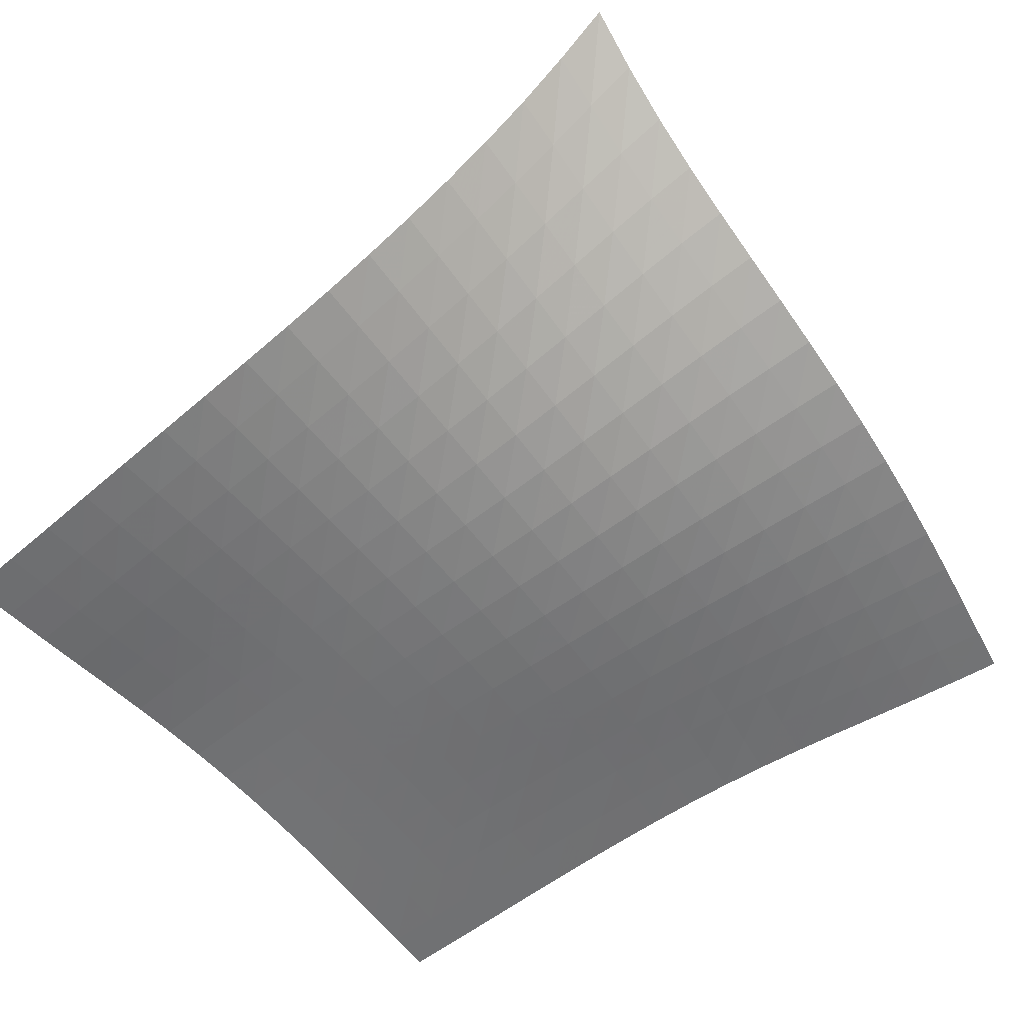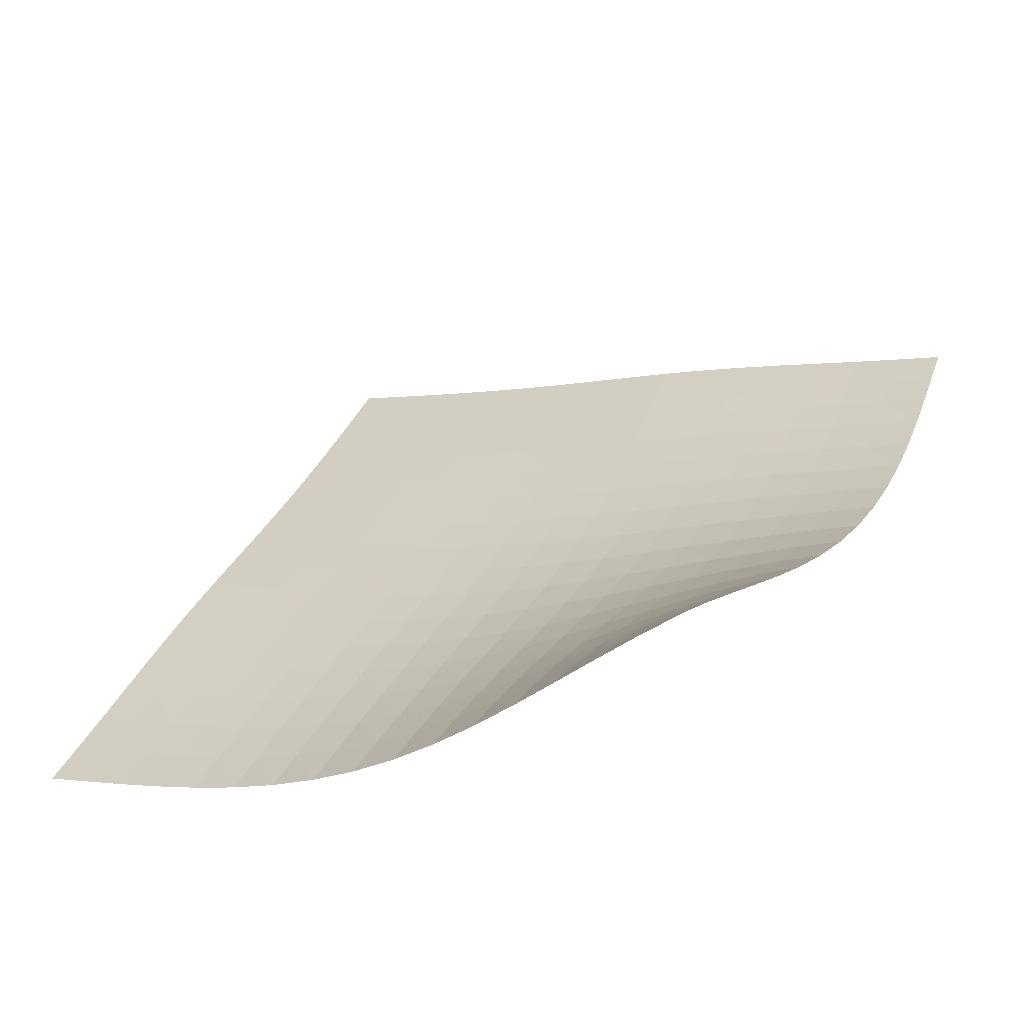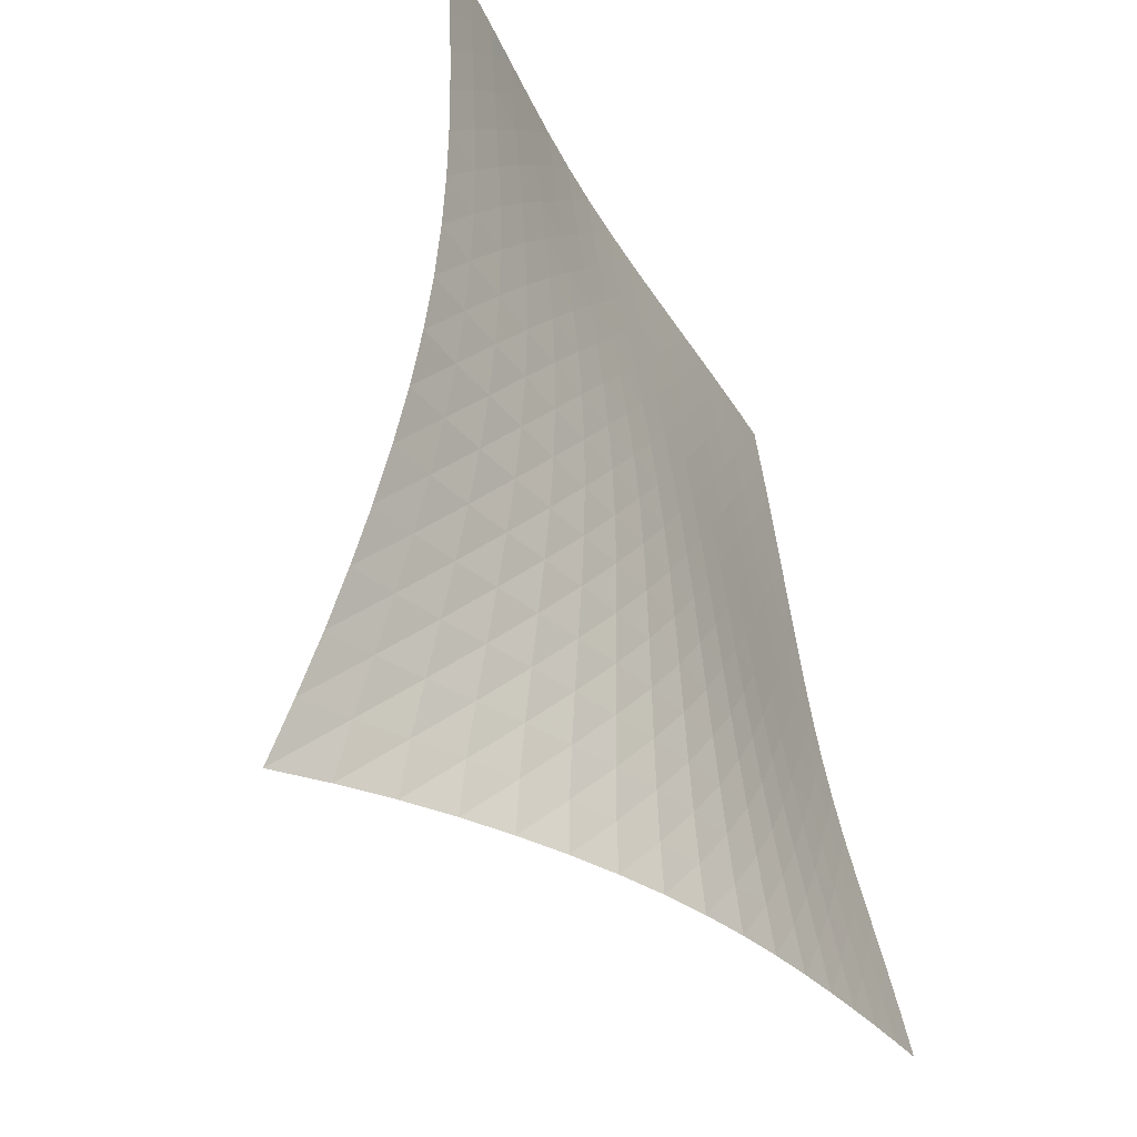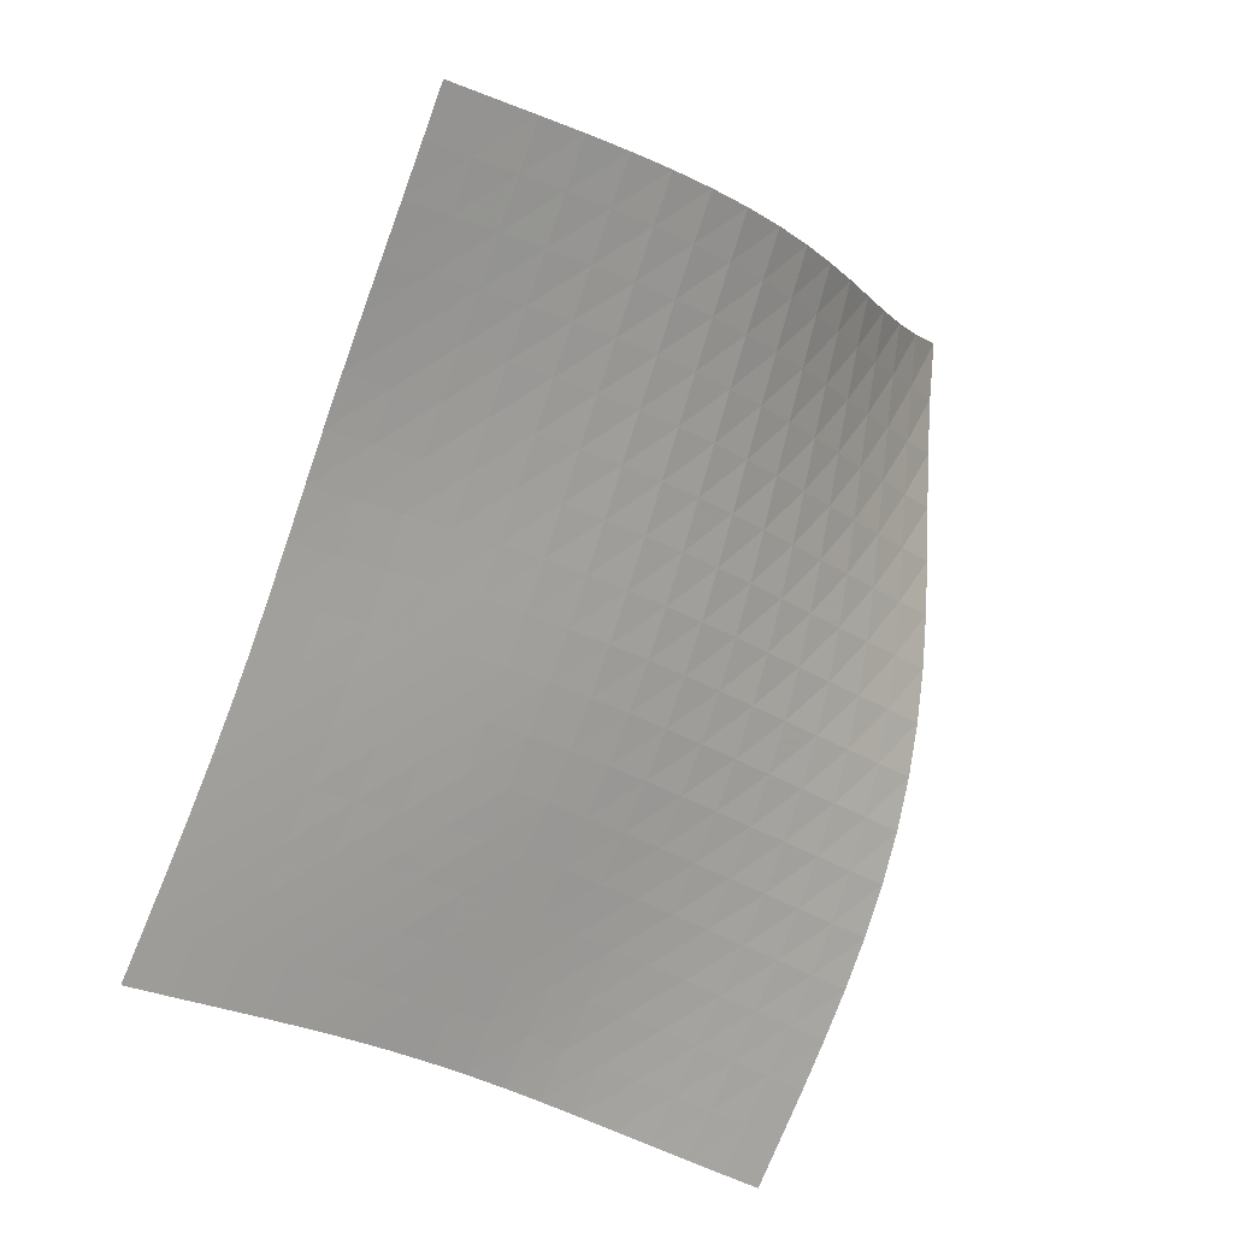
<metadata>
{"format":"obj","ext":"obj","renderer":"f3d","projection":"perspective","resolution":1024,"background":"white","views":[{"elev":-17.9,"azim":-60.6,"up":"+Y"},{"elev":65.5,"azim":-72.4,"up":"+Y"},{"elev":46.3,"azim":-123.4,"up":"+Z"},{"elev":-61.3,"azim":-121.2,"up":"+Y"}]}
</metadata>
<code>
v -6.499 -0.00661 6.499
v 3.862 -9.212 9.199
v -9.199 -9.212 -3.862
v 2.011 -14.15 -2.011
v -9.175 -8.798 -3.152
v -9.15 -8.372 -2.436
v -9.117 -7.932 -1.714
v -9.069 -7.477 -0.9869
v -8.998 -7.006 -0.2616
v -8.897 -6.514 0.4551
v -8.761 -5.998 1.154
v -8.587 -5.456 1.829
v -8.376 -4.885 2.472
v -8.132 -4.286 3.082
v -7.864 -3.66 3.664
v -7.58 -3.007 4.224
v -7.291 -2.322 4.775
v -7.007 -1.599 5.329
v -6.74 -0.8271 5.9
v -5.9 -0.8271 6.74
v -5.329 -1.599 7.007
v -4.775 -2.322 7.291
v -4.224 -3.007 7.58
v -3.664 -3.66 7.864
v -3.082 -4.286 8.132
v -2.472 -4.885 8.376
v -1.829 -5.456 8.587
v -1.154 -5.998 8.761
v -0.4551 -6.514 8.897
v 0.2616 -7.006 8.998
v 0.9869 -7.477 9.069
v 1.714 -7.932 9.117
v 2.436 -8.372 9.15
v 3.152 -8.798 9.175
v 3.726 -9.498 8.456
v 3.592 -9.773 7.714
v 3.461 -10.04 6.977
v 3.33 -10.3 6.246
v 3.198 -10.57 5.526
v 3.063 -10.85 4.819
v 2.926 -11.14 4.128
v 2.792 -11.44 3.448
v 2.663 -11.76 2.778
v 2.544 -12.08 2.113
v 2.436 -12.41 1.446
v 2.339 -12.75 0.7752
v 2.251 -13.1 0.0961
v 2.169 -13.44 -0.5937
v 2.09 -13.8 -1.296
v 1.296 -13.8 -2.09
v 0.5937 -13.44 -2.169
v -0.0961 -13.1 -2.251
v -0.7752 -12.75 -2.339
v -1.446 -12.41 -2.436
v -2.113 -12.08 -2.544
v -2.778 -11.76 -2.663
v -3.448 -11.44 -2.792
v -4.128 -11.14 -2.926
v -4.819 -10.85 -3.063
v -5.526 -10.57 -3.198
v -6.246 -10.3 -3.33
v -6.977 -10.04 -3.461
v -7.714 -9.773 -3.592
v -8.456 -9.498 -3.726
v -6.139 -1.488 6.139
v -6.392 -2.172 5.554
v -6.658 -2.84 4.981
v -6.93 -3.486 4.411
v -7.197 -4.11 3.834
v -7.451 -4.711 3.239
v -7.681 -5.286 2.619
v -7.881 -5.836 1.97
v -8.046 -6.358 1.292
v -8.174 -6.854 0.5921
v -8.269 -7.328 -0.1244
v -8.335 -7.785 -0.8494
v -8.379 -8.228 -1.576
v -8.409 -8.661 -2.299
v -8.433 -9.083 -3.015
v -5.554 -2.172 6.392
v -5.791 -2.777 5.791
v -6.038 -3.388 5.199
v -6.291 -3.99 4.61
v -6.54 -4.578 4.015
v -6.777 -5.149 3.405
v -6.993 -5.699 2.773
v -7.181 -6.223 2.116
v -7.335 -6.723 1.433
v -7.455 -7.198 0.7304
v -7.543 -7.653 0.01256
v -7.603 -8.093 -0.713
v -7.644 -8.522 -1.44
v -7.671 -8.944 -2.164
v -7.693 -9.361 -2.881
v -4.981 -2.84 6.658
v -5.199 -3.388 6.038
v -5.427 -3.947 5.427
v -5.659 -4.507 4.818
v -5.89 -5.059 4.204
v -6.109 -5.598 3.578
v -6.309 -6.118 2.933
v -6.483 -6.616 2.267
v -6.626 -7.091 1.578
v -6.737 -7.543 0.8709
v -6.819 -7.977 0.1506
v -6.874 -8.399 -0.5766
v -6.911 -8.812 -1.305
v -6.936 -9.223 -2.03
v -6.956 -9.632 -2.748
v -4.411 -3.486 6.93
v -4.61 -3.99 6.291
v -4.818 -4.507 5.659
v -5.03 -5.027 5.03
v -5.241 -5.544 4.398
v -5.443 -6.051 3.756
v -5.628 -6.542 3.098
v -5.788 -7.013 2.421
v -5.921 -7.462 1.726
v -6.024 -7.891 1.014
v -6.099 -8.304 0.2908
v -6.15 -8.707 -0.4384
v -6.184 -9.104 -1.168
v -6.207 -9.501 -1.895
v -6.226 -9.901 -2.616
v -3.834 -4.11 7.197
v -4.015 -4.578 6.54
v -4.204 -5.059 5.89
v -4.398 -5.544 5.241
v -4.591 -6.028 4.591
v -4.776 -6.504 3.933
v -4.947 -6.966 3.263
v -5.095 -7.411 2.577
v -5.218 -7.836 1.875
v -5.314 -8.243 1.159
v -5.385 -8.636 0.4333
v -5.433 -9.021 -0.2977
v -5.465 -9.403 -1.029
v -5.488 -9.787 -1.758
v -5.507 -10.18 -2.481
v -3.239 -4.711 7.451
v -3.405 -5.149 6.777
v -3.578 -5.598 6.109
v -3.756 -6.051 5.443
v -3.933 -6.504 4.776
v -4.104 -6.951 4.104
v -4.263 -7.387 3.423
v -4.402 -7.808 2.729
v -4.518 -8.211 2.022
v -4.609 -8.599 1.303
v -4.676 -8.974 0.5757
v -4.724 -9.343 -0.1559
v -4.756 -9.711 -0.8881
v -4.78 -10.08 -1.618
v -4.8 -10.46 -2.343
v -2.619 -5.286 7.681
v -2.773 -5.699 6.993
v -2.933 -6.118 6.309
v -3.098 -6.542 5.628
v -3.263 -6.966 4.947
v -3.423 -7.387 4.263
v -3.572 -7.799 3.572
v -3.705 -8.198 2.872
v -3.816 -8.583 2.162
v -3.905 -8.955 1.442
v -3.972 -9.316 0.7145
v -4.021 -9.673 -0.01633
v -4.056 -10.03 -0.7478
v -4.082 -10.39 -1.478
v -4.105 -10.76 -2.204
v -1.97 -5.836 7.881
v -2.116 -6.223 7.181
v -2.267 -6.616 6.483
v -2.421 -7.013 5.788
v -2.577 -7.411 5.095
v -2.729 -7.808 4.402
v -2.872 -8.198 3.705
v -3.001 -8.58 3.001
v -3.111 -8.95 2.289
v -3.2 -9.309 1.57
v -3.27 -9.66 0.845
v -3.322 -10.01 0.1167
v -3.362 -10.36 -0.6126
v -3.394 -10.71 -1.341
v -3.422 -11.07 -2.068
v -1.292 -6.358 8.046
v -1.433 -6.723 7.335
v -1.578 -7.091 6.626
v -1.726 -7.462 5.921
v -1.875 -7.836 5.218
v -2.022 -8.211 4.518
v -2.162 -8.583 3.816
v -2.289 -8.95 3.111
v -2.4 -9.308 2.4
v -2.493 -9.658 1.684
v -2.567 -10 0.963
v -2.625 -10.34 0.2389
v -2.672 -10.69 -0.4866
v -2.71 -11.04 -1.213
v -2.745 -11.39 -1.938
v -0.5921 -6.854 8.174
v -0.7304 -7.198 7.455
v -0.8709 -7.543 6.737
v -1.014 -7.891 6.024
v -1.159 -8.243 5.314
v -1.303 -8.599 4.609
v -1.442 -8.955 3.905
v -1.57 -9.309 3.2
v -1.684 -9.658 2.493
v -1.781 -10 1.781
v -1.862 -10.34 1.066
v -1.927 -10.68 0.3474
v -1.981 -11.02 -0.3731
v -2.028 -11.37 -1.095
v -2.072 -11.72 -1.819
v 0.1244 -7.328 8.269
v -0.01256 -7.653 7.543
v -0.1506 -7.977 6.819
v -0.2908 -8.304 6.099
v -0.4333 -8.636 5.385
v -0.5757 -8.974 4.676
v -0.7145 -9.316 3.972
v -0.845 -9.66 3.27
v -0.963 -10 2.567
v -1.066 -10.34 1.862
v -1.153 -10.68 1.153
v -1.226 -11.02 0.4415
v -1.289 -11.36 -0.2731
v -1.344 -11.71 -0.9907
v -1.396 -12.06 -1.712
v 0.8494 -7.785 8.335
v 0.713 -8.093 7.603
v 0.5766 -8.399 6.874
v 0.4384 -8.707 6.15
v 0.2977 -9.021 5.433
v 0.1559 -9.343 4.724
v 0.01633 -9.673 4.021
v -0.1167 -10.01 3.322
v -0.2389 -10.34 2.625
v -0.3474 -10.68 1.927
v -0.4415 -11.02 1.226
v -0.5222 -11.36 0.5222
v -0.5926 -11.7 -0.1858
v -0.6563 -12.05 -0.8984
v -0.7168 -12.4 -1.616
v 1.576 -8.228 8.379
v 1.44 -8.522 7.644
v 1.305 -8.812 6.911
v 1.168 -9.104 6.184
v 1.029 -9.403 5.465
v 0.8881 -9.711 4.756
v 0.7478 -10.03 4.056
v 0.6126 -10.36 3.362
v 0.4866 -10.69 2.672
v 0.3731 -11.02 1.981
v 0.2731 -11.36 1.289
v 0.1858 -11.7 0.5926
v 0.1086 -12.05 -0.1086
v 0.03781 -12.4 -0.8158
v -0.02997 -12.74 -1.53
v 2.299 -8.661 8.409
v 2.164 -8.944 7.671
v 2.03 -9.223 6.936
v 1.895 -9.501 6.207
v 1.758 -9.787 5.488
v 1.618 -10.08 4.78
v 1.478 -10.39 4.082
v 1.341 -10.71 3.394
v 1.213 -11.04 2.71
v 1.095 -11.37 2.028
v 0.9907 -11.71 1.344
v 0.8984 -12.05 0.6563
v 0.8158 -12.4 -0.03781
v 0.7395 -12.74 -0.7395
v 0.6661 -13.09 -1.45
v 3.015 -9.083 8.433
v 2.881 -9.361 7.693
v 2.748 -9.632 6.956
v 2.616 -9.901 6.226
v 2.481 -10.18 5.507
v 2.343 -10.46 4.8
v 2.204 -10.76 4.105
v 2.068 -11.07 3.422
v 1.938 -11.39 2.745
v 1.819 -11.72 2.072
v 1.712 -12.06 1.396
v 1.616 -12.4 0.7168
v 1.53 -12.74 0.02997
v 1.45 -13.09 -0.6661
v 1.373 -13.44 -1.373
f 289 49 4
f 289 4 50
f 5 79 64
f 5 64 3
f 79 94 63
f 79 63 64
f 94 109 62
f 94 62 63
f 109 124 61
f 109 61 62
f 124 139 60
f 124 60 61
f 139 154 59
f 139 59 60
f 154 169 58
f 154 58 59
f 169 184 57
f 169 57 58
f 184 199 56
f 184 56 57
f 199 214 55
f 199 55 56
f 214 229 54
f 214 54 55
f 229 244 53
f 229 53 54
f 244 259 52
f 244 52 53
f 259 274 51
f 259 51 52
f 274 289 50
f 274 50 51
f 1 20 65
f 1 65 19
f 19 65 66
f 19 66 18
f 18 66 67
f 18 67 17
f 17 67 68
f 17 68 16
f 16 68 69
f 16 69 15
f 15 69 70
f 15 70 14
f 14 70 71
f 14 71 13
f 13 71 72
f 13 72 12
f 12 72 73
f 12 73 11
f 11 73 74
f 11 74 10
f 10 74 75
f 10 75 9
f 9 75 76
f 9 76 8
f 8 76 77
f 8 77 7
f 7 77 78
f 7 78 6
f 6 78 79
f 6 79 5
f 20 21 80
f 20 80 65
f 65 80 81
f 65 81 66
f 66 81 82
f 66 82 67
f 67 82 83
f 67 83 68
f 68 83 84
f 68 84 69
f 69 84 85
f 69 85 70
f 70 85 86
f 70 86 71
f 71 86 87
f 71 87 72
f 72 87 88
f 72 88 73
f 73 88 89
f 73 89 74
f 74 89 90
f 74 90 75
f 75 90 91
f 75 91 76
f 76 91 92
f 76 92 77
f 77 92 93
f 77 93 78
f 78 93 94
f 78 94 79
f 21 22 95
f 21 95 80
f 80 95 96
f 80 96 81
f 81 96 97
f 81 97 82
f 82 97 98
f 82 98 83
f 83 98 99
f 83 99 84
f 84 99 100
f 84 100 85
f 85 100 101
f 85 101 86
f 86 101 102
f 86 102 87
f 87 102 103
f 87 103 88
f 88 103 104
f 88 104 89
f 89 104 105
f 89 105 90
f 90 105 106
f 90 106 91
f 91 106 107
f 91 107 92
f 92 107 108
f 92 108 93
f 93 108 109
f 93 109 94
f 22 23 110
f 22 110 95
f 95 110 111
f 95 111 96
f 96 111 112
f 96 112 97
f 97 112 113
f 97 113 98
f 98 113 114
f 98 114 99
f 99 114 115
f 99 115 100
f 100 115 116
f 100 116 101
f 101 116 117
f 101 117 102
f 102 117 118
f 102 118 103
f 103 118 119
f 103 119 104
f 104 119 120
f 104 120 105
f 105 120 121
f 105 121 106
f 106 121 122
f 106 122 107
f 107 122 123
f 107 123 108
f 108 123 124
f 108 124 109
f 23 24 125
f 23 125 110
f 110 125 126
f 110 126 111
f 111 126 127
f 111 127 112
f 112 127 128
f 112 128 113
f 113 128 129
f 113 129 114
f 114 129 130
f 114 130 115
f 115 130 131
f 115 131 116
f 116 131 132
f 116 132 117
f 117 132 133
f 117 133 118
f 118 133 134
f 118 134 119
f 119 134 135
f 119 135 120
f 120 135 136
f 120 136 121
f 121 136 137
f 121 137 122
f 122 137 138
f 122 138 123
f 123 138 139
f 123 139 124
f 24 25 140
f 24 140 125
f 125 140 141
f 125 141 126
f 126 141 142
f 126 142 127
f 127 142 143
f 127 143 128
f 128 143 144
f 128 144 129
f 129 144 145
f 129 145 130
f 130 145 146
f 130 146 131
f 131 146 147
f 131 147 132
f 132 147 148
f 132 148 133
f 133 148 149
f 133 149 134
f 134 149 150
f 134 150 135
f 135 150 151
f 135 151 136
f 136 151 152
f 136 152 137
f 137 152 153
f 137 153 138
f 138 153 154
f 138 154 139
f 25 26 155
f 25 155 140
f 140 155 156
f 140 156 141
f 141 156 157
f 141 157 142
f 142 157 158
f 142 158 143
f 143 158 159
f 143 159 144
f 144 159 160
f 144 160 145
f 145 160 161
f 145 161 146
f 146 161 162
f 146 162 147
f 147 162 163
f 147 163 148
f 148 163 164
f 148 164 149
f 149 164 165
f 149 165 150
f 150 165 166
f 150 166 151
f 151 166 167
f 151 167 152
f 152 167 168
f 152 168 153
f 153 168 169
f 153 169 154
f 26 27 170
f 26 170 155
f 155 170 171
f 155 171 156
f 156 171 172
f 156 172 157
f 157 172 173
f 157 173 158
f 158 173 174
f 158 174 159
f 159 174 175
f 159 175 160
f 160 175 176
f 160 176 161
f 161 176 177
f 161 177 162
f 162 177 178
f 162 178 163
f 163 178 179
f 163 179 164
f 164 179 180
f 164 180 165
f 165 180 181
f 165 181 166
f 166 181 182
f 166 182 167
f 167 182 183
f 167 183 168
f 168 183 184
f 168 184 169
f 27 28 185
f 27 185 170
f 170 185 186
f 170 186 171
f 171 186 187
f 171 187 172
f 172 187 188
f 172 188 173
f 173 188 189
f 173 189 174
f 174 189 190
f 174 190 175
f 175 190 191
f 175 191 176
f 176 191 192
f 176 192 177
f 177 192 193
f 177 193 178
f 178 193 194
f 178 194 179
f 179 194 195
f 179 195 180
f 180 195 196
f 180 196 181
f 181 196 197
f 181 197 182
f 182 197 198
f 182 198 183
f 183 198 199
f 183 199 184
f 28 29 200
f 28 200 185
f 185 200 201
f 185 201 186
f 186 201 202
f 186 202 187
f 187 202 203
f 187 203 188
f 188 203 204
f 188 204 189
f 189 204 205
f 189 205 190
f 190 205 206
f 190 206 191
f 191 206 207
f 191 207 192
f 192 207 208
f 192 208 193
f 193 208 209
f 193 209 194
f 194 209 210
f 194 210 195
f 195 210 211
f 195 211 196
f 196 211 212
f 196 212 197
f 197 212 213
f 197 213 198
f 198 213 214
f 198 214 199
f 29 30 215
f 29 215 200
f 200 215 216
f 200 216 201
f 201 216 217
f 201 217 202
f 202 217 218
f 202 218 203
f 203 218 219
f 203 219 204
f 204 219 220
f 204 220 205
f 205 220 221
f 205 221 206
f 206 221 222
f 206 222 207
f 207 222 223
f 207 223 208
f 208 223 224
f 208 224 209
f 209 224 225
f 209 225 210
f 210 225 226
f 210 226 211
f 211 226 227
f 211 227 212
f 212 227 228
f 212 228 213
f 213 228 229
f 213 229 214
f 30 31 230
f 30 230 215
f 215 230 231
f 215 231 216
f 216 231 232
f 216 232 217
f 217 232 233
f 217 233 218
f 218 233 234
f 218 234 219
f 219 234 235
f 219 235 220
f 220 235 236
f 220 236 221
f 221 236 237
f 221 237 222
f 222 237 238
f 222 238 223
f 223 238 239
f 223 239 224
f 224 239 240
f 224 240 225
f 225 240 241
f 225 241 226
f 226 241 242
f 226 242 227
f 227 242 243
f 227 243 228
f 228 243 244
f 228 244 229
f 31 32 245
f 31 245 230
f 230 245 246
f 230 246 231
f 231 246 247
f 231 247 232
f 232 247 248
f 232 248 233
f 233 248 249
f 233 249 234
f 234 249 250
f 234 250 235
f 235 250 251
f 235 251 236
f 236 251 252
f 236 252 237
f 237 252 253
f 237 253 238
f 238 253 254
f 238 254 239
f 239 254 255
f 239 255 240
f 240 255 256
f 240 256 241
f 241 256 257
f 241 257 242
f 242 257 258
f 242 258 243
f 243 258 259
f 243 259 244
f 32 33 260
f 32 260 245
f 245 260 261
f 245 261 246
f 246 261 262
f 246 262 247
f 247 262 263
f 247 263 248
f 248 263 264
f 248 264 249
f 249 264 265
f 249 265 250
f 250 265 266
f 250 266 251
f 251 266 267
f 251 267 252
f 252 267 268
f 252 268 253
f 253 268 269
f 253 269 254
f 254 269 270
f 254 270 255
f 255 270 271
f 255 271 256
f 256 271 272
f 256 272 257
f 257 272 273
f 257 273 258
f 258 273 274
f 258 274 259
f 33 34 275
f 33 275 260
f 260 275 276
f 260 276 261
f 261 276 277
f 261 277 262
f 262 277 278
f 262 278 263
f 263 278 279
f 263 279 264
f 264 279 280
f 264 280 265
f 265 280 281
f 265 281 266
f 266 281 282
f 266 282 267
f 267 282 283
f 267 283 268
f 268 283 284
f 268 284 269
f 269 284 285
f 269 285 270
f 270 285 286
f 270 286 271
f 271 286 287
f 271 287 272
f 272 287 288
f 272 288 273
f 273 288 289
f 273 289 274
f 34 2 35
f 34 35 275
f 275 35 36
f 275 36 276
f 276 36 37
f 276 37 277
f 277 37 38
f 277 38 278
f 278 38 39
f 278 39 279
f 279 39 40
f 279 40 280
f 280 40 41
f 280 41 281
f 281 41 42
f 281 42 282
f 282 42 43
f 282 43 283
f 283 43 44
f 283 44 284
f 284 44 45
f 284 45 285
f 285 45 46
f 285 46 286
f 286 46 47
f 286 47 287
f 287 47 48
f 287 48 288
f 288 48 49
f 288 49 289

</code>
